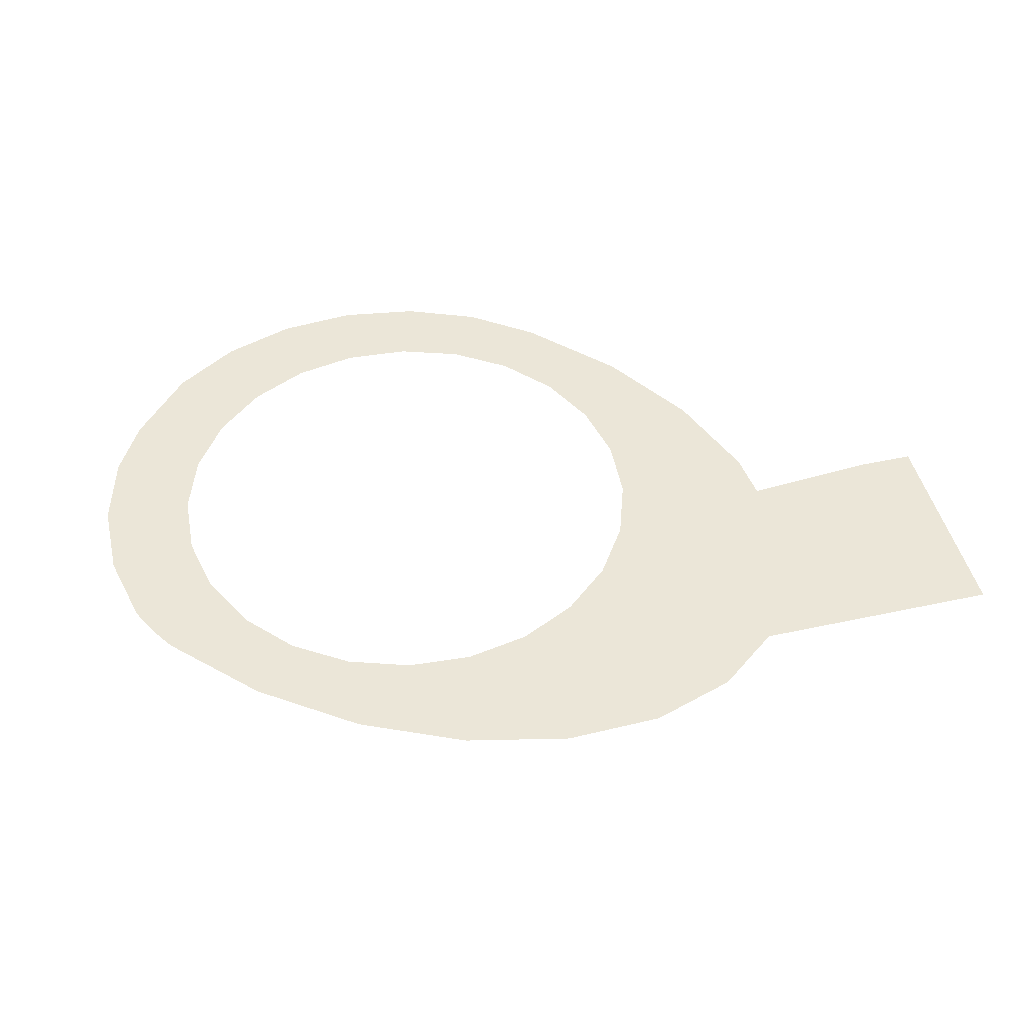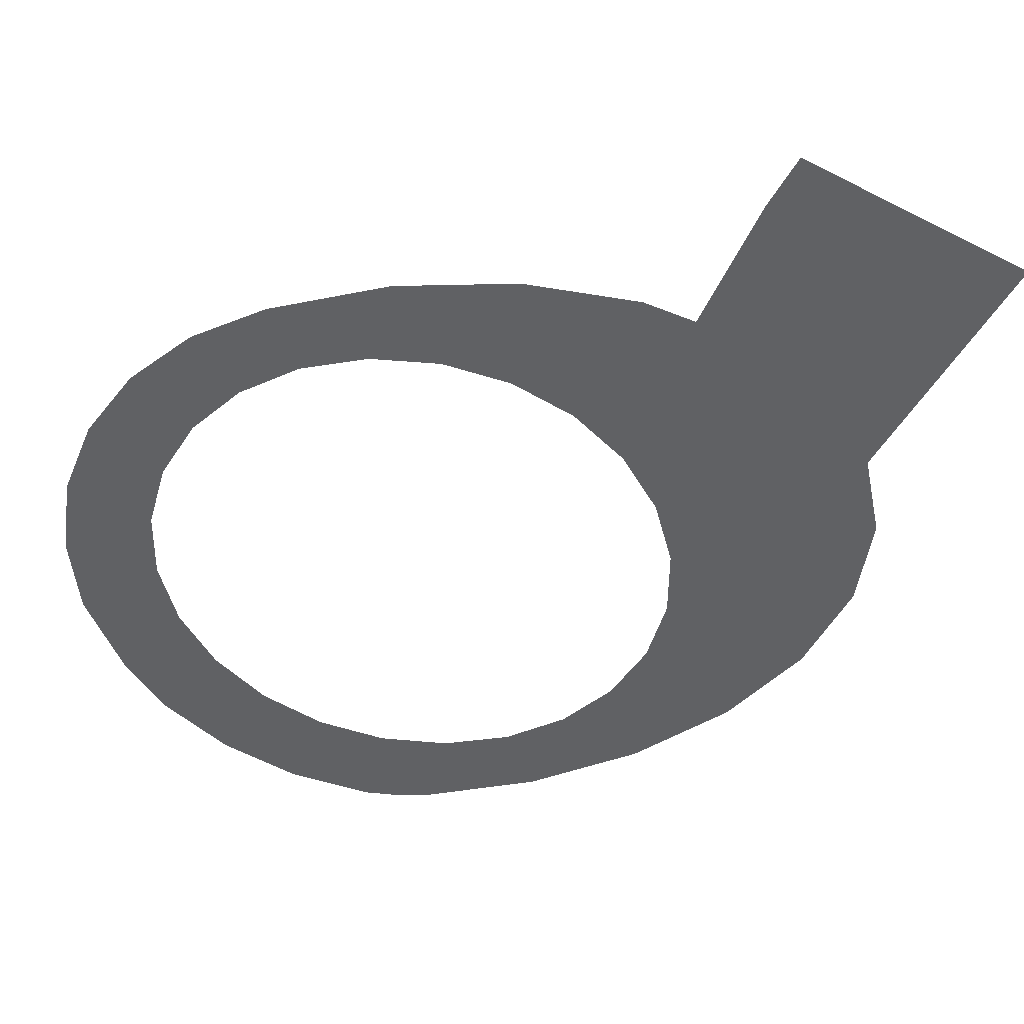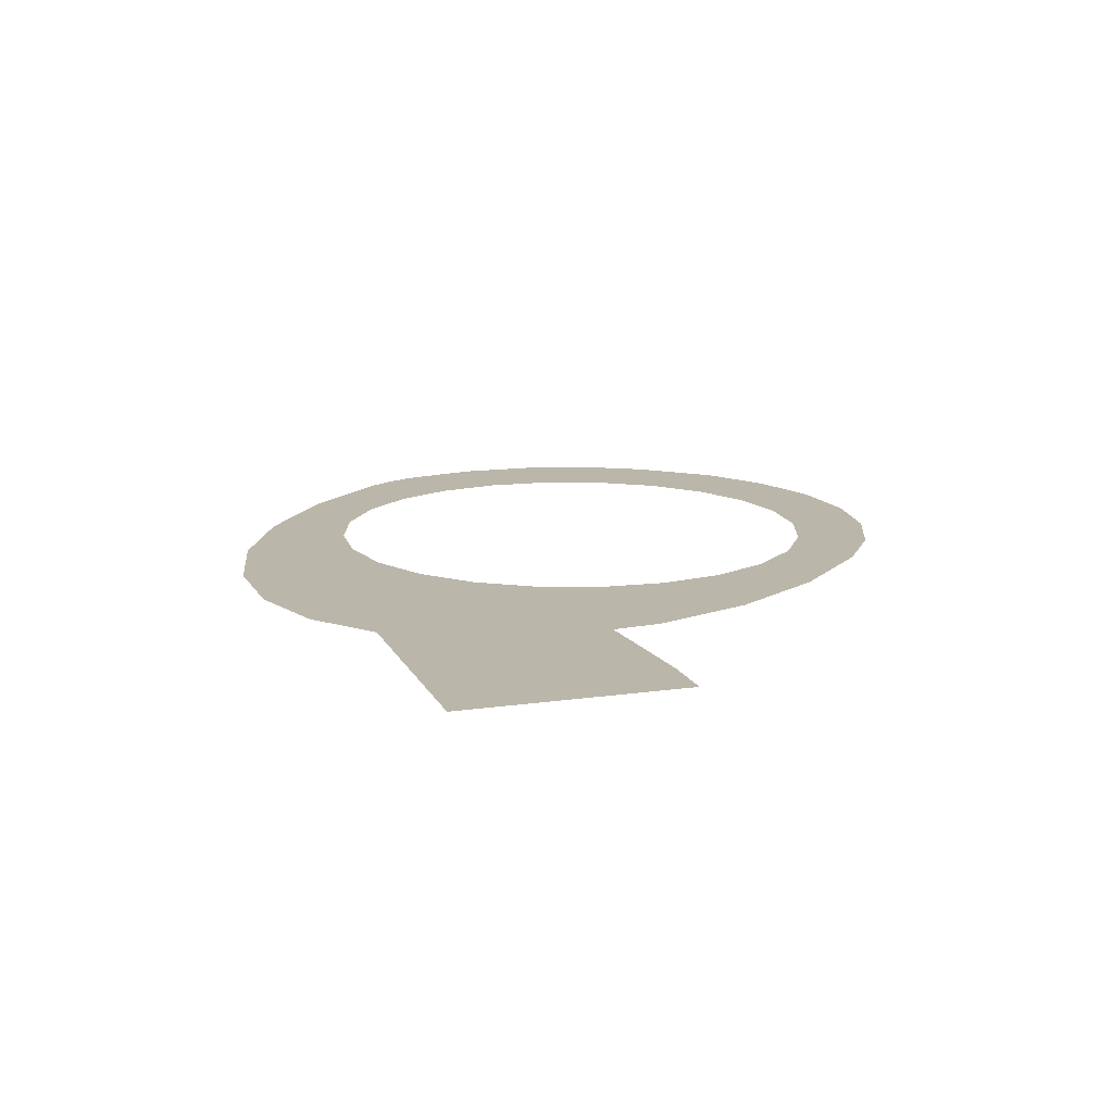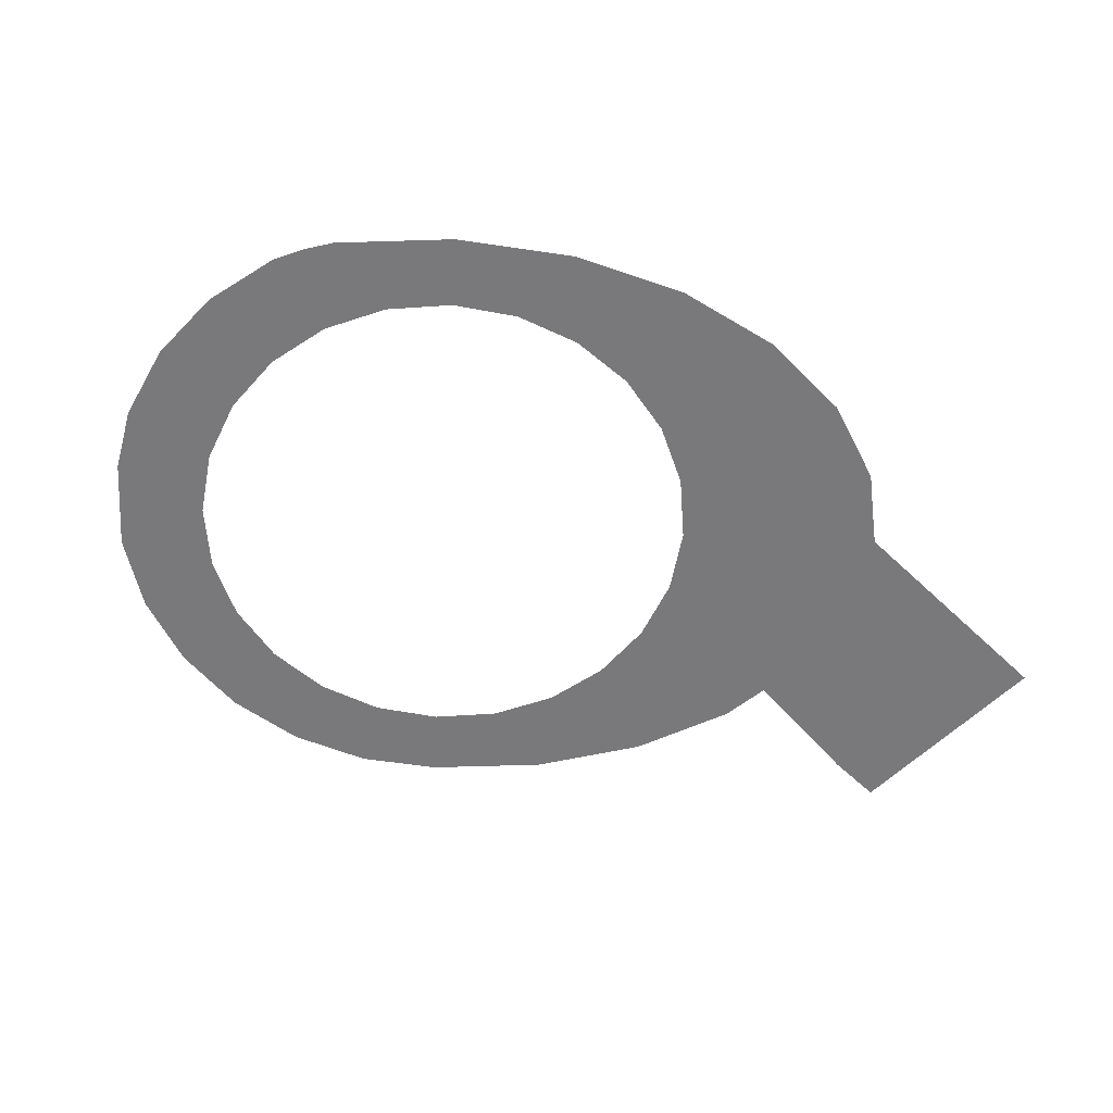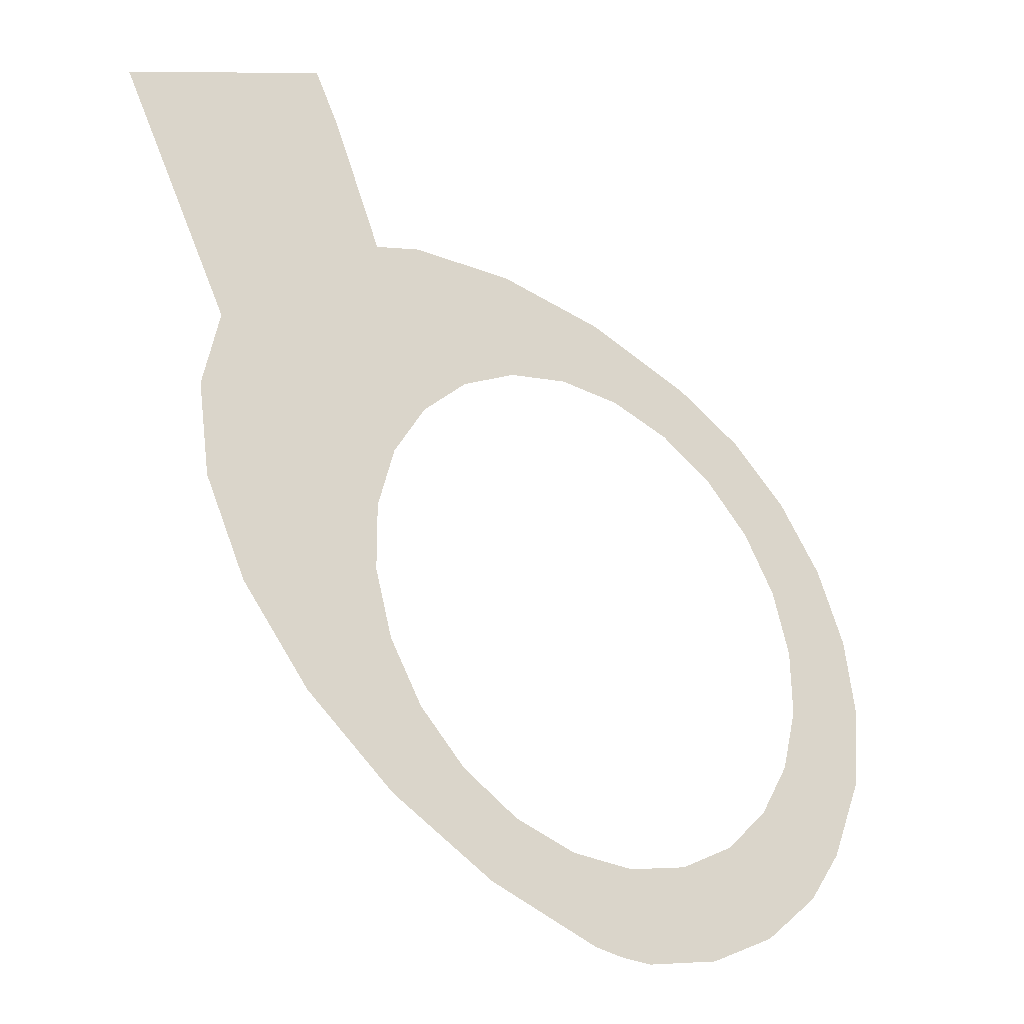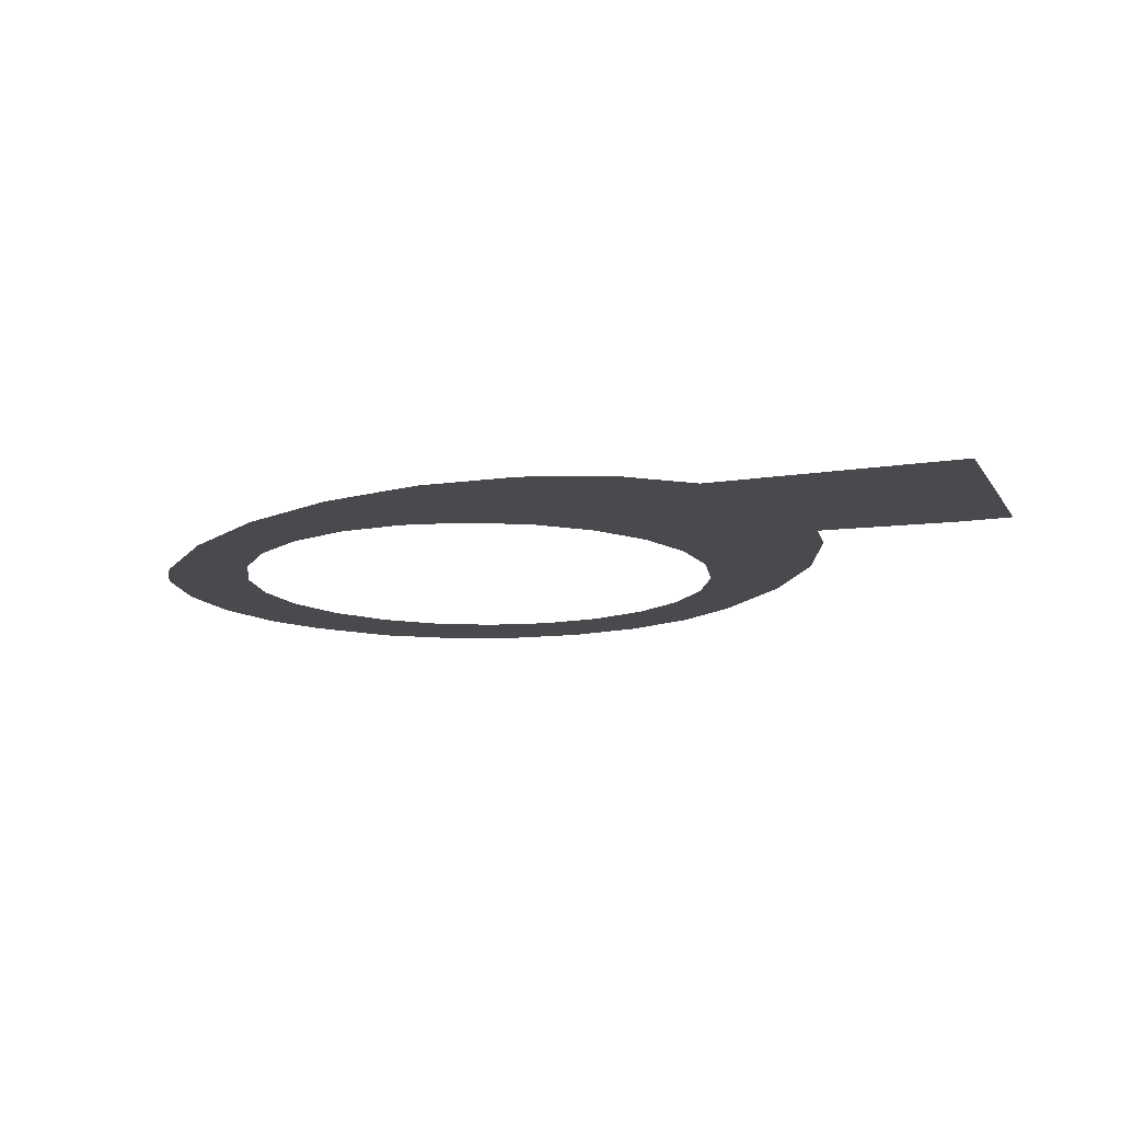
<metadata>
{"format":"obj","ext":"obj","renderer":"f3d","projection":"perspective","resolution":1024,"background":"white","views":[{"elev":46.4,"azim":-131.0,"up":"+Y"},{"elev":42.0,"azim":-174.4,"up":"+Z"},{"elev":14.0,"azim":-44.9,"up":"+Y"},{"elev":-57.9,"azim":-161.6,"up":"+Y"},{"elev":-30.7,"azim":-37.0,"up":"+Z"},{"elev":-13.1,"azim":-97.1,"up":"+Y"}]}
</metadata>
<code>
o #ID146
v 0.2557 0.03394 -0.671
v 0.1492 0.03394 -0.632
v 0.183 0.03394 -0.6494
v 0.1155 0.03394 -0.6146
v 0.05788 0.03394 -0.5692
v 0.275 0.03394 -0.6729
v 0.2954 0.03394 -0.6725
v 0.3448 0.03394 -0.6595
v 0.1999 0.03394 -0.6073
v 0.2408 0.03394 -0.6178
v 0.283 0.03394 -0.6174
v 0.3895 0.03394 -0.6353
v 0.3237 0.03394 -0.606
v 0.427 0.03394 -0.6012
v 0.36 0.03394 -0.5845
v 0.3895 0.03394 -0.5544
v 0.4502 0.03394 -0.5665
v 0.4103 0.03394 -0.5176
v 0.4612 0.03394 -0.539
v 0.4723 0.03394 -0.5116
v 0.4208 0.03394 -0.4767
v 0.4774 0.03394 -0.4612
v 0.4203 0.03394 -0.4345
v 0.4704 0.03394 -0.411
v 0.409 0.03394 -0.3938
v 0.3875 0.03394 -0.3574
v 0.4515 0.03394 -0.3638
v 0.3573 0.03394 -0.3279
v 0.3205 0.03394 -0.3072
v 0.4218 0.03394 -0.3222
v 0.1916 0.03394 -0.2364
v 0.2647 0.03394 -0.2435
v 0.383 0.03394 -0.2887
v 0.2957 0.03394 -0.2527
v 0.3602 0.03394 -0.2769
v 0.3011 0.03394 -0.2543
v 0.3374 0.03394 -0.2651
v 0.2374 0.03394 -0.2971
v 0.09309 0.03394 -0.2559
v 0.1967 0.03394 -0.3085
v 0.1233 0.03394 -0.2444
v 0.2796 0.03394 -0.2967
v 0.01405 0.03394 -0.5161
v 0.1631 0.03394 -0.5866
v 0.1329 0.03394 -0.5571
v -0.013 0.03394 -0.459
v 0.1114 0.03394 -0.5207
v 0.1001 0.03394 -0.48
v -0.02143 0.03394 -0.4018
v 0.09961 0.03394 -0.4378
v -0.01605 0.03394 -0.3751
v 0.1101 0.03394 -0.3969
v -0.01129 0.03394 -0.3507
v -0.01183 0.03394 -0.3505
v -0.08426 0.03394 -0.2083
v 0.1308 0.03394 -0.3601
v 0.1604 0.03394 -0.33
v 0.04358 0.03394 -0.1432
v 0.0599 0.03394 -0.1752
v 0.0599 0.03394 -0.1752
v 0.09309 0.03394 -0.2559
v 0.04358 0.03394 -0.1432
v -0.08426 0.03394 -0.2083
v 0.1967 0.03394 -0.3085
v 0.1604 0.03394 -0.33
v 0.1308 0.03394 -0.3601
v 0.1101 0.03394 -0.3969
v -0.01183 0.03394 -0.3505
v -0.01129 0.03394 -0.3507
v -0.01605 0.03394 -0.3751
v 0.09961 0.03394 -0.4378
v -0.02143 0.03394 -0.4018
v 0.1001 0.03394 -0.48
v -0.013 0.03394 -0.459
v 0.1114 0.03394 -0.5207
v 0.1329 0.03394 -0.5571
v 0.01405 0.03394 -0.5161
v 0.1631 0.03394 -0.5866
v 0.1999 0.03394 -0.6073
v 0.05788 0.03394 -0.5692
v 0.3205 0.03394 -0.3072
v 0.2796 0.03394 -0.2967
v 0.1916 0.03394 -0.2364
v 0.1233 0.03394 -0.2444
v 0.2374 0.03394 -0.2971
v 0.3374 0.03394 -0.2651
v 0.3602 0.03394 -0.2769
v 0.3011 0.03394 -0.2543
v 0.2957 0.03394 -0.2527
v 0.383 0.03394 -0.2887
v 0.2647 0.03394 -0.2435
v 0.4218 0.03394 -0.3222
v 0.4515 0.03394 -0.3638
v 0.3573 0.03394 -0.3279
v 0.3875 0.03394 -0.3574
v 0.4704 0.03394 -0.411
v 0.409 0.03394 -0.3938
v 0.4203 0.03394 -0.4345
v 0.4774 0.03394 -0.4612
v 0.4208 0.03394 -0.4767
v 0.4723 0.03394 -0.5116
v 0.4103 0.03394 -0.5176
v 0.4612 0.03394 -0.539
v 0.4502 0.03394 -0.5665
v 0.3895 0.03394 -0.5544
v 0.427 0.03394 -0.6012
v 0.36 0.03394 -0.5845
v 0.3237 0.03394 -0.606
v 0.3895 0.03394 -0.6353
v 0.283 0.03394 -0.6174
v 0.3448 0.03394 -0.6595
v 0.2408 0.03394 -0.6178
v 0.2954 0.03394 -0.6725
v 0.275 0.03394 -0.6729
v 0.2557 0.03394 -0.671
v 0.1155 0.03394 -0.6146
v 0.1492 0.03394 -0.632
v 0.183 0.03394 -0.6494
f 1 2 3
f 2 1 4
f 4 1 5
f 5 1 6
f 5 6 7
f 5 7 8
f 5 8 9
f 9 8 10
f 10 8 11
f 11 8 12
f 11 12 13
f 13 12 14
f 13 14 15
f 15 14 16
f 16 14 17
f 16 17 18
f 18 17 19
f 18 19 20
f 18 20 21
f 21 20 22
f 21 22 23
f 23 22 24
f 23 24 25
f 25 24 26
f 26 24 27
f 26 27 28
f 28 27 29
f 29 27 30
f 29 30 31
f 31 30 32
f 32 30 33
f 32 33 34
f 34 33 35
f 34 35 36
f 36 35 37
f 38 39 40
f 39 38 41
f 41 38 42
f 41 42 31
f 31 42 29
f 9 43 5
f 43 9 44
f 43 44 45
f 43 45 46
f 46 45 47
f 46 47 48
f 46 48 49
f 49 48 50
f 49 50 51
f 51 50 52
f 51 52 53
f 53 52 54
f 54 52 55
f 55 52 56
f 55 56 57
f 55 57 40
f 55 40 39
f 55 39 58
f 58 39 59
f 60 61 62
f 62 61 63
f 61 64 63
f 64 65 63
f 65 66 63
f 66 67 63
f 63 67 68
f 68 67 69
f 69 67 70
f 67 71 70
f 70 71 72
f 71 73 72
f 72 73 74
f 73 75 74
f 75 76 74
f 74 76 77
f 76 78 77
f 78 79 77
f 80 77 79
f 81 82 83
f 83 82 84
f 82 85 84
f 84 85 61
f 64 61 85
f 86 87 88
f 88 87 89
f 87 90 89
f 89 90 91
f 90 92 91
f 91 92 83
f 83 92 81
f 92 93 81
f 81 93 94
f 94 93 95
f 93 96 95
f 95 96 97
f 97 96 98
f 96 99 98
f 98 99 100
f 99 101 100
f 100 101 102
f 101 103 102
f 103 104 102
f 102 104 105
f 104 106 105
f 105 106 107
f 107 106 108
f 106 109 108
f 108 109 110
f 109 111 110
f 110 111 112
f 112 111 79
f 79 111 80
f 111 113 80
f 113 114 80
f 114 115 80
f 80 115 116
f 116 115 117
f 118 117 115

</code>
